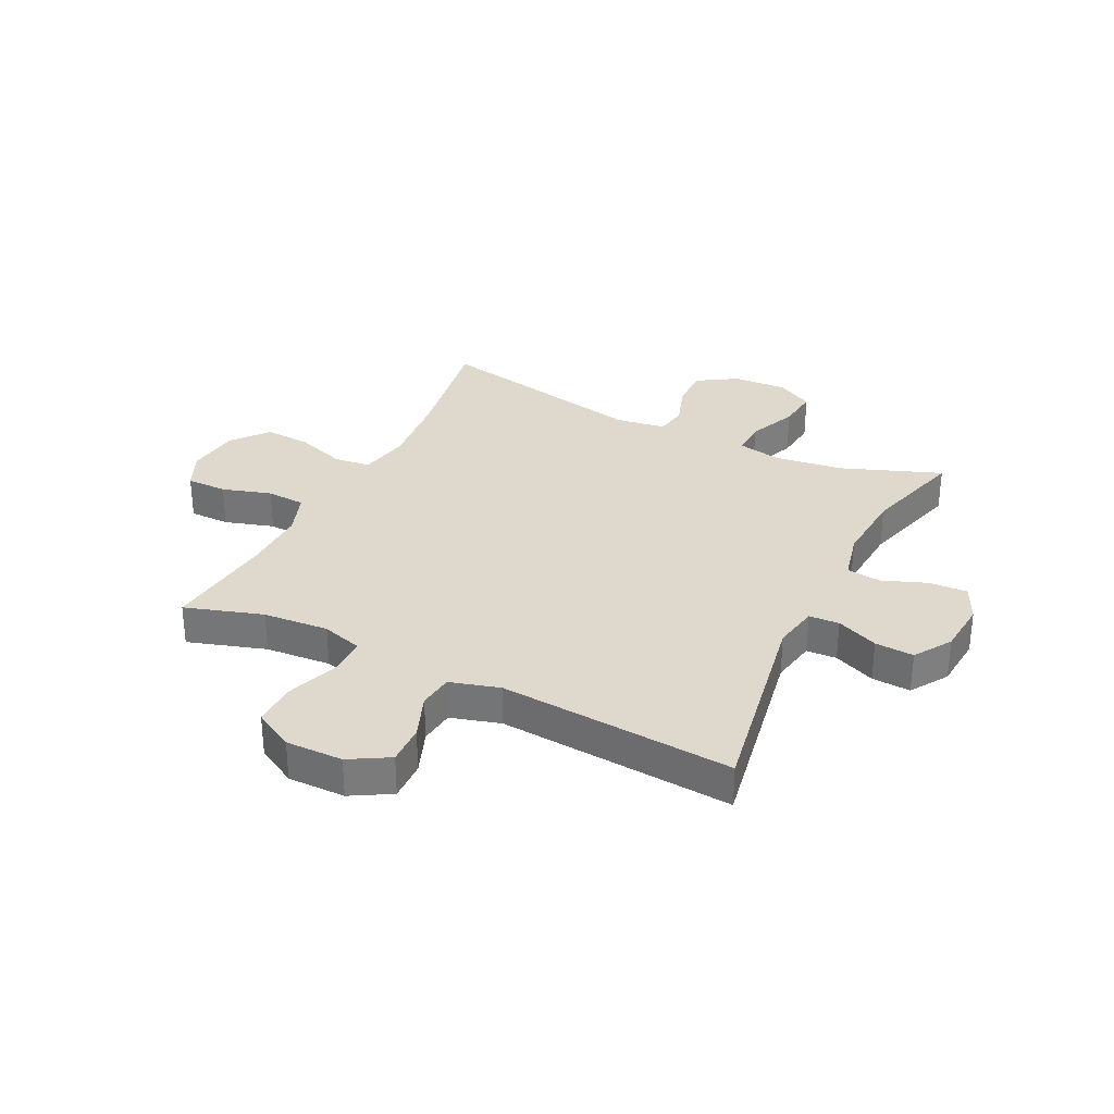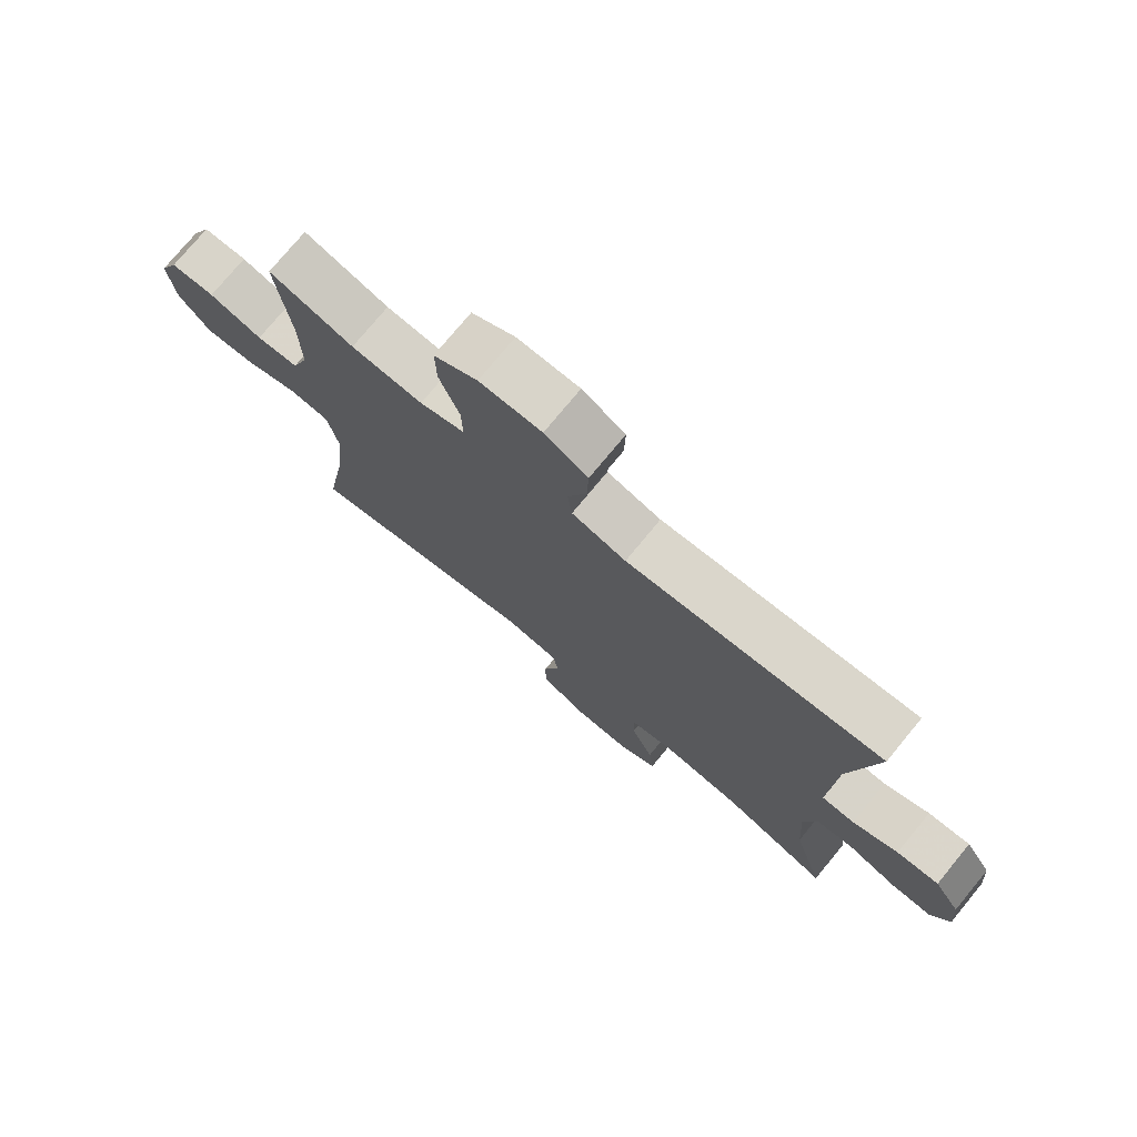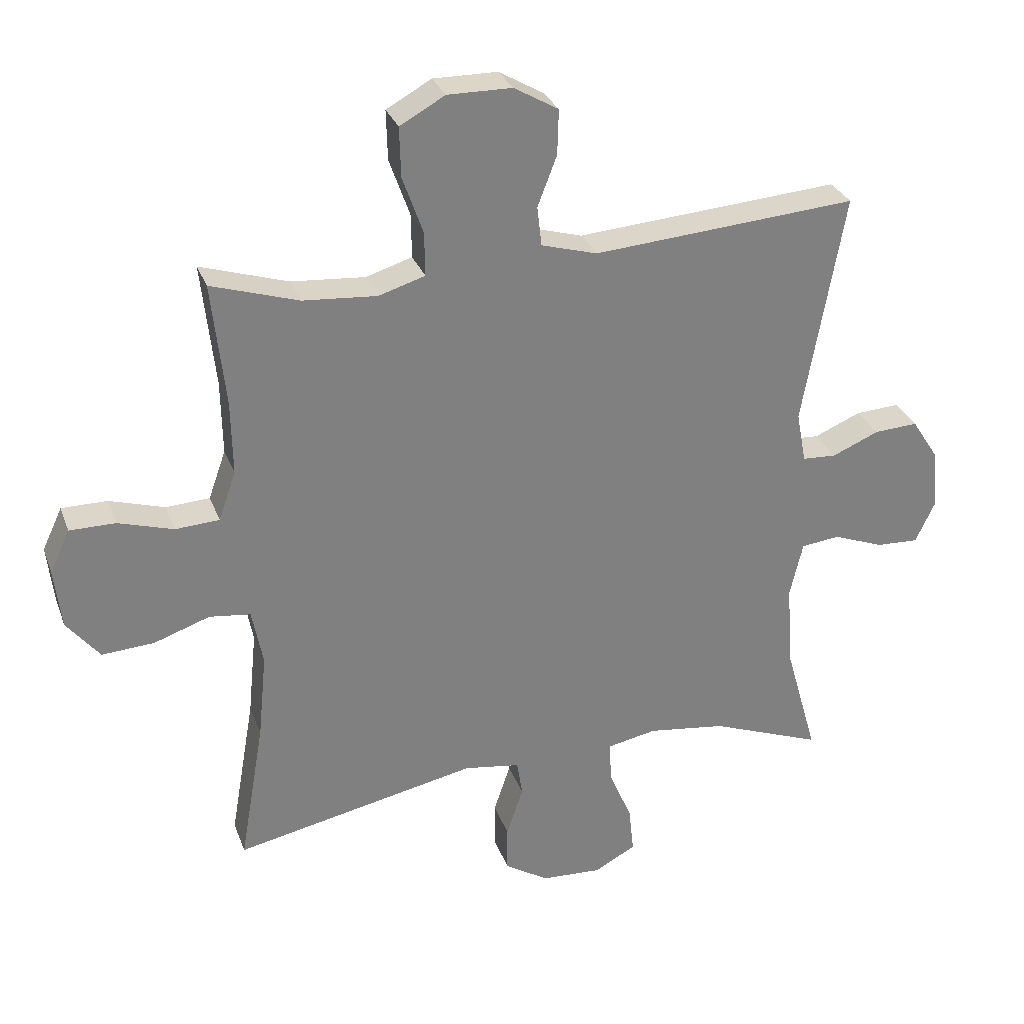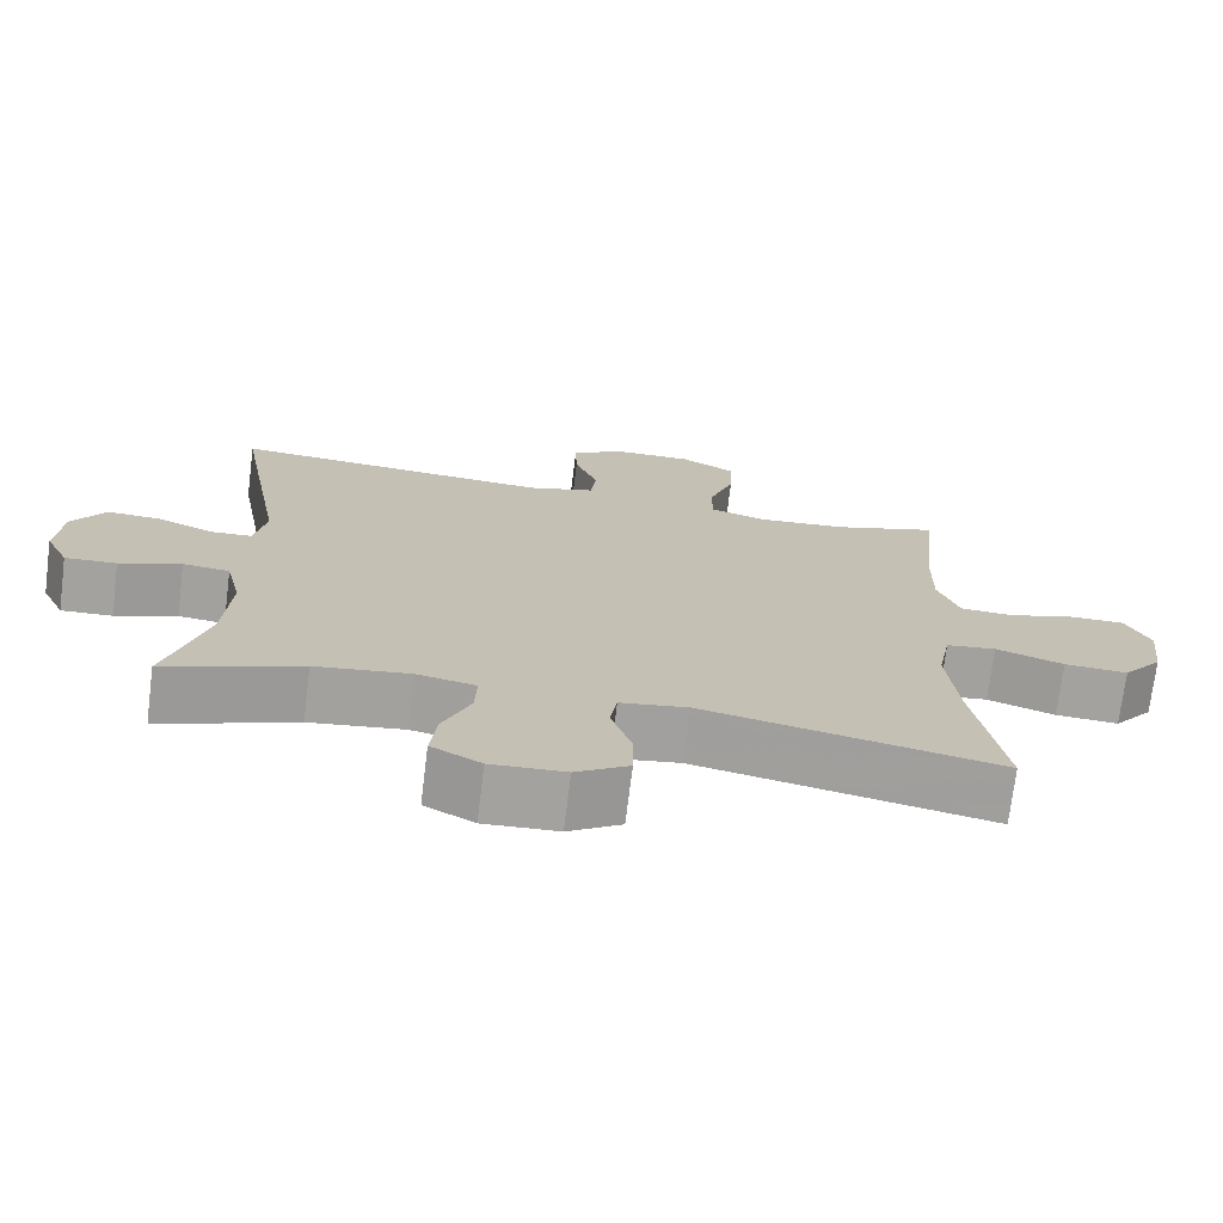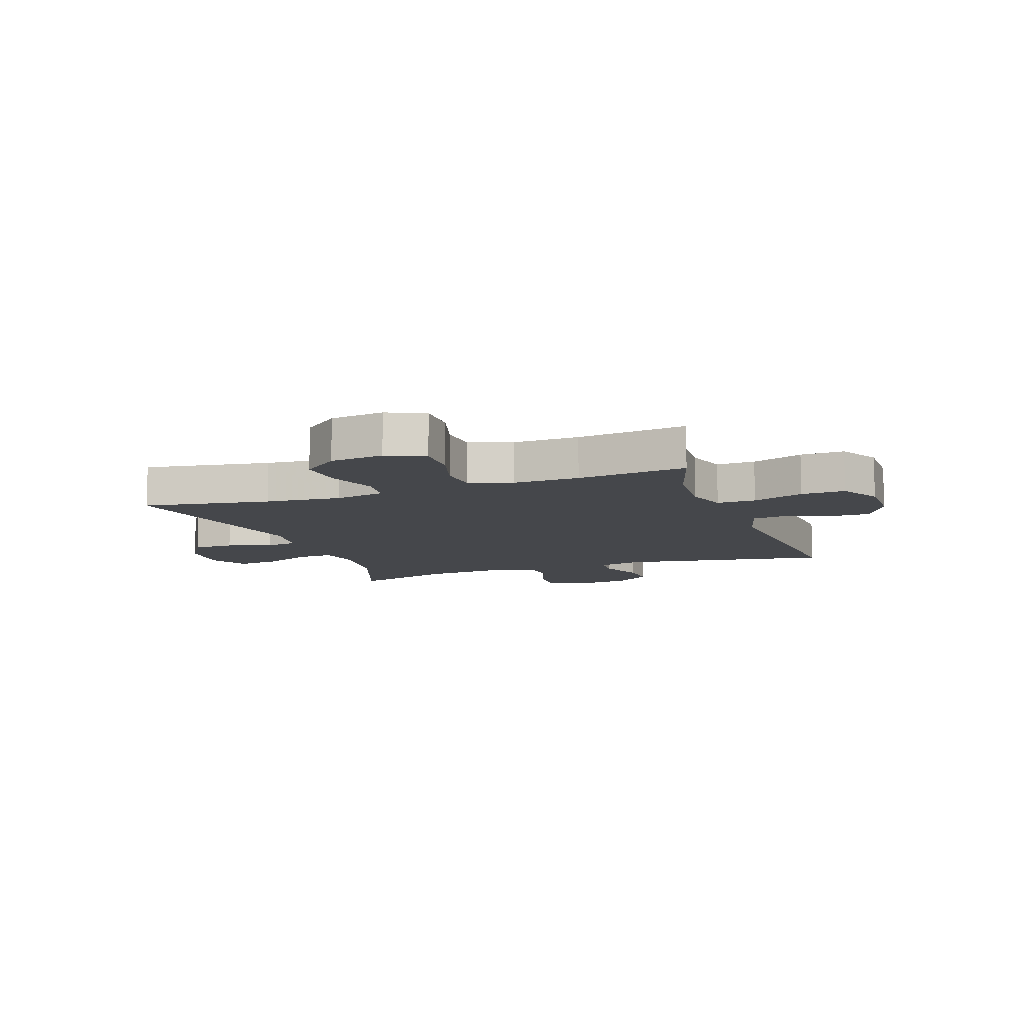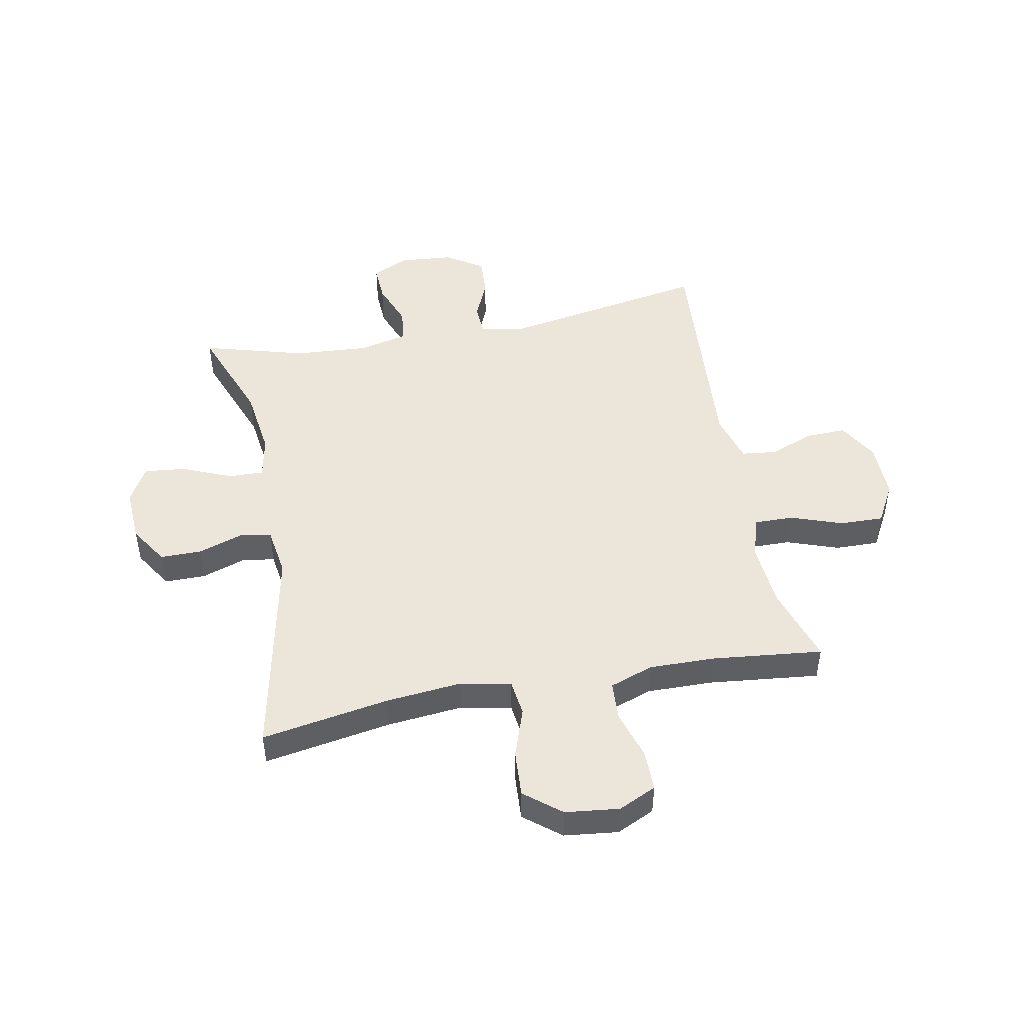
<metadata>
{"format":"obj","ext":"obj","renderer":"f3d","projection":"perspective","resolution":1024,"background":"white","views":[{"elev":31.9,"azim":26.3,"up":"+Y"},{"elev":75.5,"azim":39.5,"up":"+Z"},{"elev":29.7,"azim":-18.1,"up":"+Z"},{"elev":-72.5,"azim":172.9,"up":"+Z"},{"elev":-10.2,"azim":-70.1,"up":"+Y"},{"elev":47.6,"azim":-100.9,"up":"+Y"}]}
</metadata>
<code>
v 0.5 0.07 -0.5
v 0.326 0.07 -0.434
v 0.205 0.07 -0.418
v 0.129 0.07 -0.433
v 0.131 0.07 -0.495
v 0.167 0.07 -0.58
v 0.175 0.07 -0.653
v 0.111 0.07 -0.688
v 0.016 0.07 -0.683
v -0.052 0.07 -0.64
v -0.052 0.07 -0.568
v -0.026 0.07 -0.491
v -0.035 0.07 -0.435
v -0.122 0.07 -0.422
v -0.5 0.07 -0.5
v -0.462 0.07 -0.278
v -0.449 0.07 -0.145
v -0.466 0.07 -0.057
v -0.53 0.07 -0.049
v -0.617 0.07 -0.079
v -0.698 0.07 -0.084
v -0.749 0.07 -0.021
v -0.76 0.07 0.073
v -0.729 0.07 0.139
v -0.658 0.07 0.139
v -0.572 0.07 0.113
v -0.504 0.07 0.117
v -0.477 0.07 0.193
v -0.479 0.07 0.308
v -0.5 0.07 0.5
v -0.364 0.07 0.457
v -0.249 0.07 0.448
v -0.177 0.07 0.47
v -0.178 0.07 0.538
v -0.21 0.07 0.628
v -0.212 0.07 0.705
v -0.142 0.07 0.744
v -0.042 0.07 0.743
v 0.027 0.07 0.703
v 0.025 0.07 0.633
v -0.005 0.07 0.555
v 0.002 0.07 0.494
v 0.089 0.07 0.469
v 0.5 0.07 0.5
v 0.436 0.07 0.139
v 0.451 0.07 0.06
v 0.504 0.07 0.057
v 0.577 0.07 0.088
v 0.645 0.07 0.092
v 0.687 0.07 0.027
v 0.695 0.07 -0.067
v 0.665 0.07 -0.131
v 0.599 0.07 -0.128
v 0.52 0.07 -0.098
v 0.46 0.07 -0.105
v 0.44 0.07 -0.191
v 0.449 0.07 -0.321
v 0.5 0 -0.5
v 0.326 0 -0.434
v 0.205 0 -0.418
v 0.129 0 -0.433
v 0.131 0 -0.495
v 0.167 0 -0.58
v 0.175 0 -0.653
v 0.111 0 -0.688
v 0.016 0 -0.683
v -0.052 0 -0.64
v -0.052 0 -0.568
v -0.026 0 -0.491
v -0.035 0 -0.435
v -0.122 0 -0.422
v -0.5 0 -0.5
v -0.462 0 -0.278
v -0.449 0 -0.145
v -0.466 0 -0.057
v -0.53 0 -0.049
v -0.617 0 -0.079
v -0.698 0 -0.084
v -0.749 0 -0.021
v -0.76 0 0.073
v -0.729 0 0.139
v -0.658 0 0.139
v -0.572 0 0.113
v -0.504 0 0.117
v -0.477 0 0.193
v -0.479 0 0.308
v -0.5 0 0.5
v -0.364 0 0.457
v -0.249 0 0.448
v -0.177 0 0.47
v -0.178 0 0.538
v -0.21 0 0.628
v -0.212 0 0.705
v -0.142 0 0.744
v -0.042 0 0.743
v 0.027 0 0.703
v 0.025 0 0.633
v -0.005 0 0.555
v 0.002 0 0.494
v 0.089 0 0.469
v 0.5 0 0.5
v 0.436 0 0.139
v 0.451 0 0.06
v 0.504 0 0.057
v 0.577 0 0.088
v 0.645 0 0.092
v 0.687 0 0.027
v 0.695 0 -0.067
v 0.665 0 -0.131
v 0.599 0 -0.128
v 0.52 0 -0.098
v 0.46 0 -0.105
v 0.44 0 -0.191
v 0.449 0 -0.321
f 52 53 54
f 51 52 54
f 50 51 54
f 49 50 54
f 48 49 54
f 47 48 54
f 46 47 54 55
f 45 46 55 56
f 43 44 45
f 42 43 45 56
f 39 40 41
f 38 39 41
f 37 38 41
f 36 37 41
f 35 36 41
f 34 35 41
f 33 34 41 42
f 42 56 57
f 33 42 57
f 32 33 57
f 29 30 31
f 57 1 2
f 32 57 2
f 31 32 2
f 29 31 2
f 28 29 2
f 24 25 26
f 23 24 26
f 22 23 26
f 21 22 26
f 20 21 26
f 19 20 26
f 18 19 26 27
f 14 15 16
f 13 14 16 17
f 10 11 12
f 9 10 12
f 8 9 12
f 7 8 12
f 6 7 12
f 5 6 12
f 4 5 12 13
f 13 17 18
f 4 13 18
f 3 4 18
f 18 27 28
f 3 18 28
f 2 3 28
f 111 110 109
f 111 109 108
f 111 108 107
f 111 107 106
f 111 106 105
f 111 105 104
f 112 111 104 103
f 113 112 103 102
f 102 101 100
f 113 102 100 99
f 98 97 96
f 98 96 95
f 98 95 94
f 98 94 93
f 98 93 92
f 98 92 91
f 99 98 91 90
f 114 113 99
f 114 99 90
f 114 90 89
f 88 87 86
f 59 58 114
f 59 114 89
f 59 89 88
f 59 88 86
f 59 86 85
f 83 82 81
f 83 81 80
f 83 80 79
f 83 79 78
f 83 78 77
f 83 77 76
f 84 83 76 75
f 73 72 71
f 74 73 71 70
f 69 68 67
f 69 67 66
f 69 66 65
f 69 65 64
f 69 64 63
f 69 63 62
f 70 69 62 61
f 75 74 70
f 75 70 61
f 75 61 60
f 85 84 75
f 85 75 60
f 85 60 59
f 1 58 59 2
f 2 59 60 3
f 3 60 61 4
f 4 61 62 5
f 5 62 63 6
f 6 63 64 7
f 7 64 65 8
f 8 65 66 9
f 9 66 67 10
f 10 67 68 11
f 11 68 69 12
f 12 69 70 13
f 13 70 71 14
f 14 71 72 15
f 15 72 73 16
f 16 73 74 17
f 17 74 75 18
f 18 75 76 19
f 19 76 77 20
f 20 77 78 21
f 21 78 79 22
f 22 79 80 23
f 23 80 81 24
f 24 81 82 25
f 25 82 83 26
f 26 83 84 27
f 27 84 85 28
f 28 85 86 29
f 29 86 87 30
f 30 87 88 31
f 31 88 89 32
f 32 89 90 33
f 33 90 91 34
f 34 91 92 35
f 35 92 93 36
f 36 93 94 37
f 37 94 95 38
f 38 95 96 39
f 39 96 97 40
f 40 97 98 41
f 41 98 99 42
f 42 99 100 43
f 43 100 101 44
f 44 101 102 45
f 45 102 103 46
f 46 103 104 47
f 47 104 105 48
f 48 105 106 49
f 49 106 107 50
f 50 107 108 51
f 51 108 109 52
f 52 109 110 53
f 53 110 111 54
f 54 111 112 55
f 55 112 113 56
f 56 113 114 57
f 57 114 58 1

</code>
